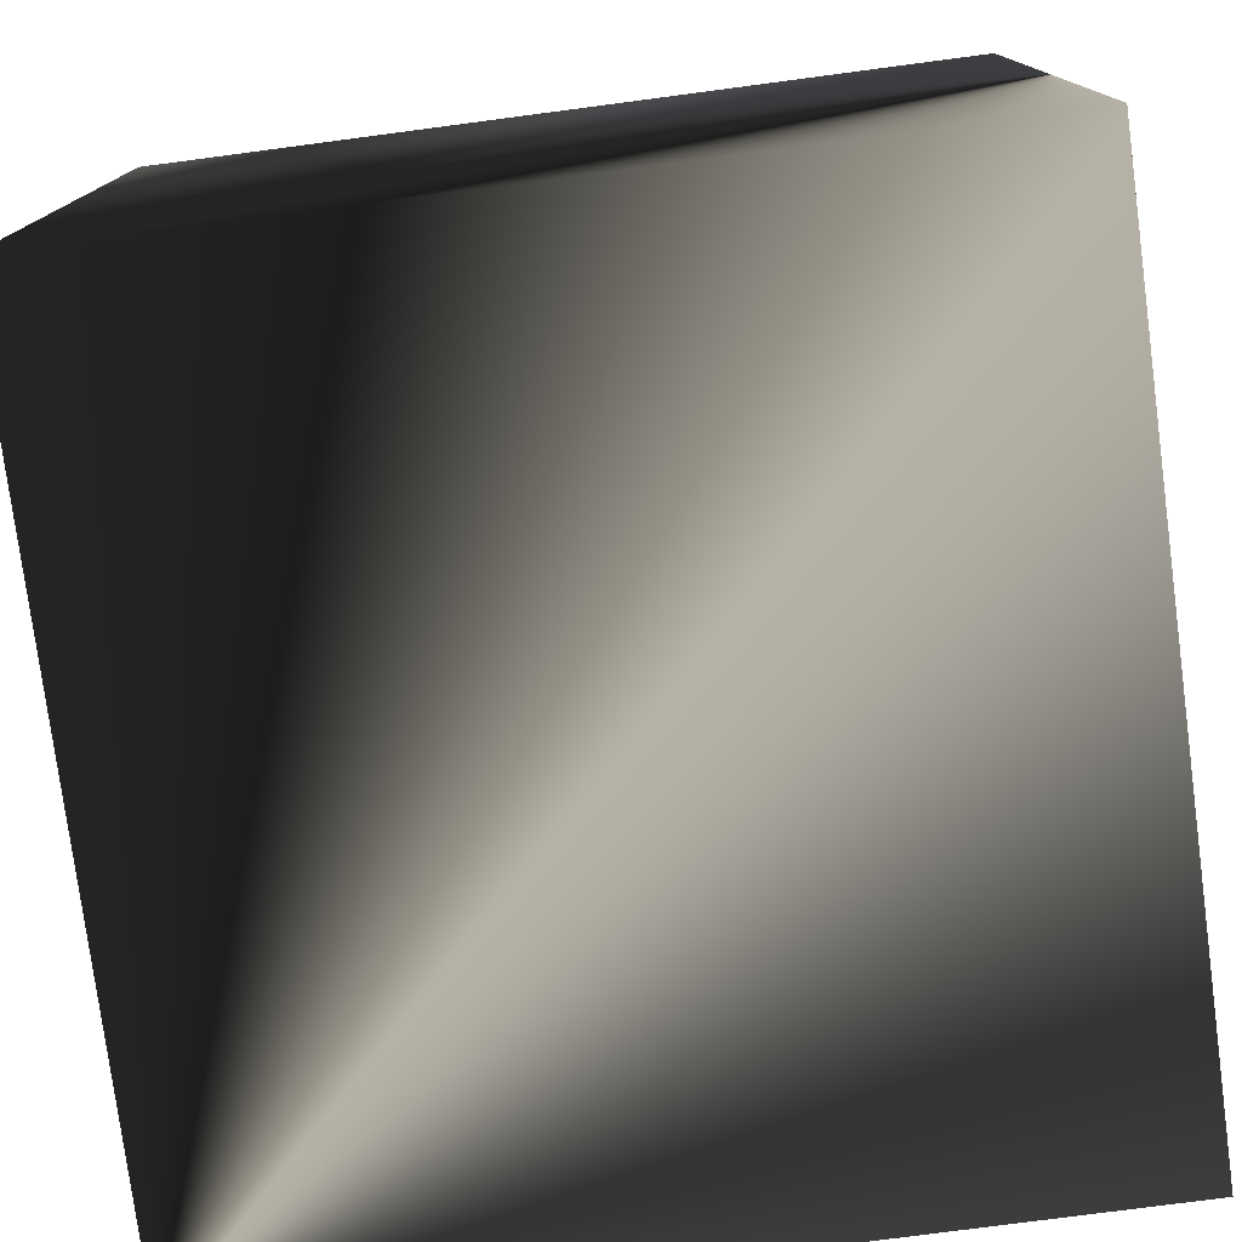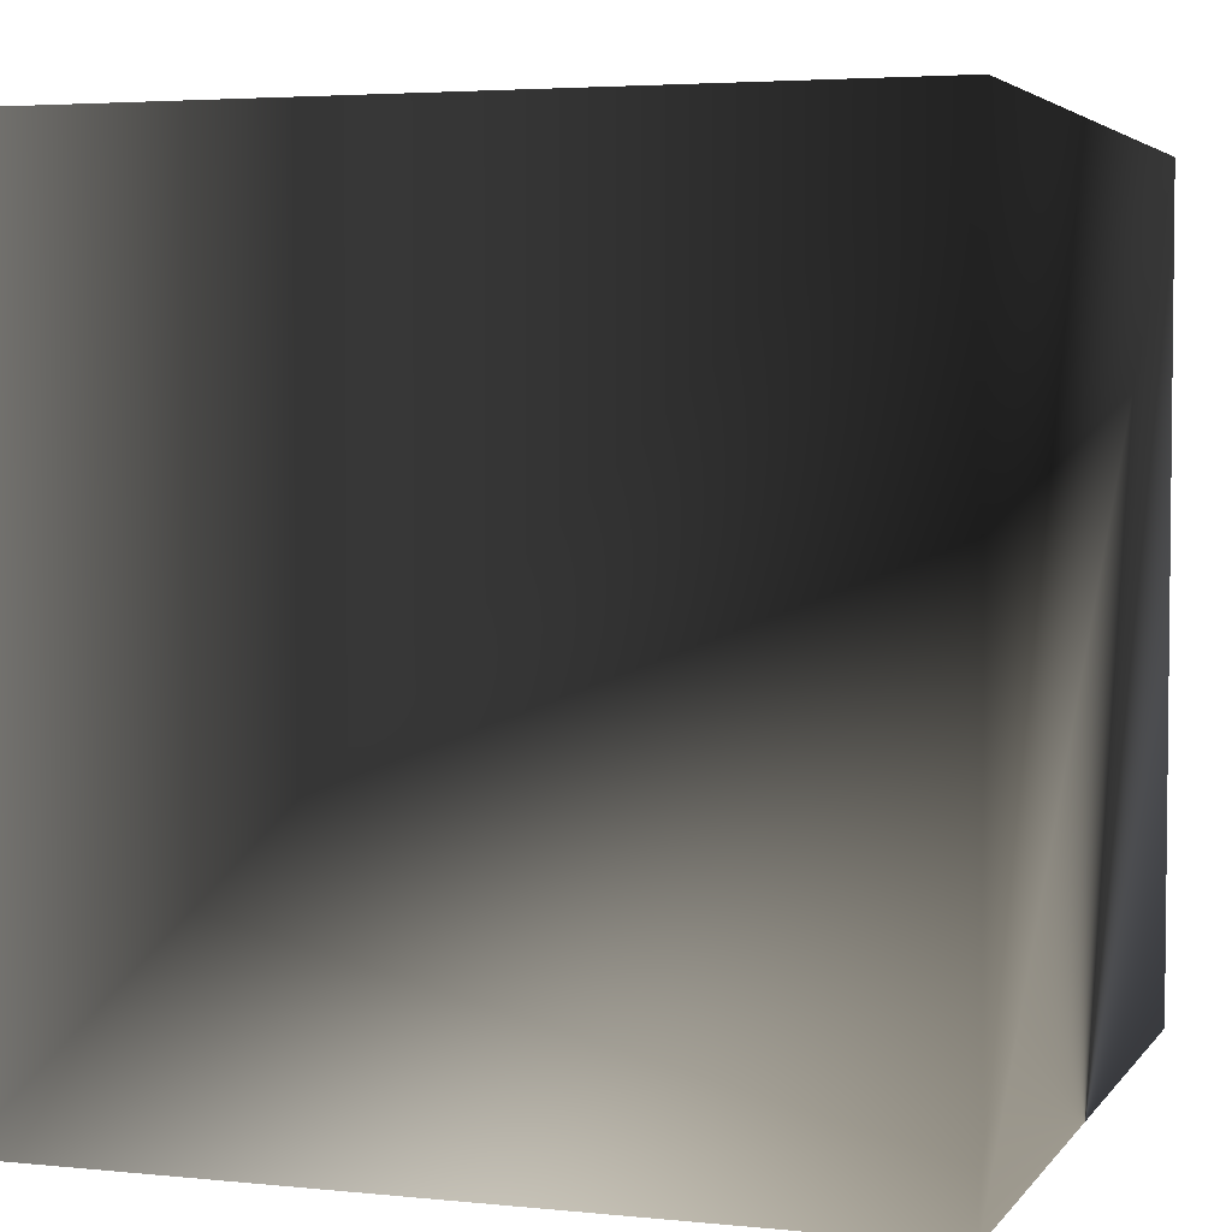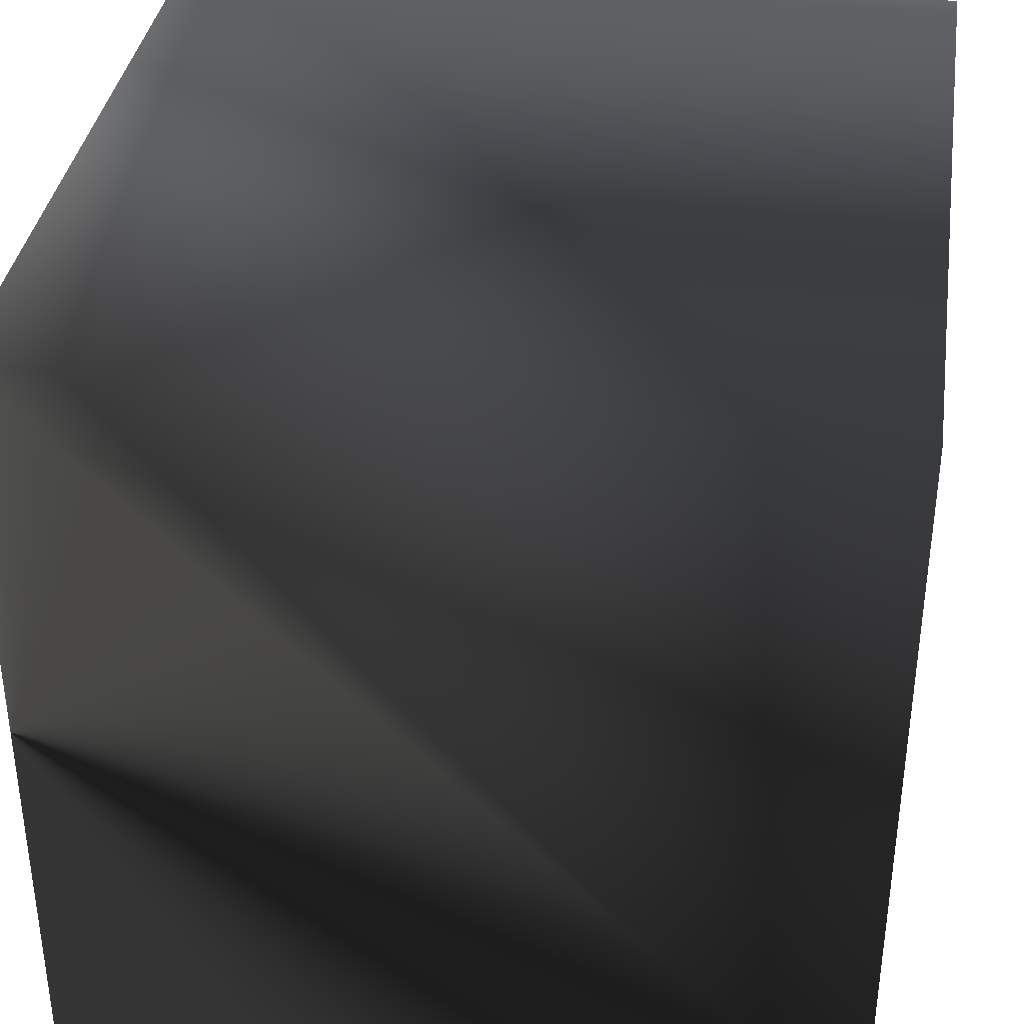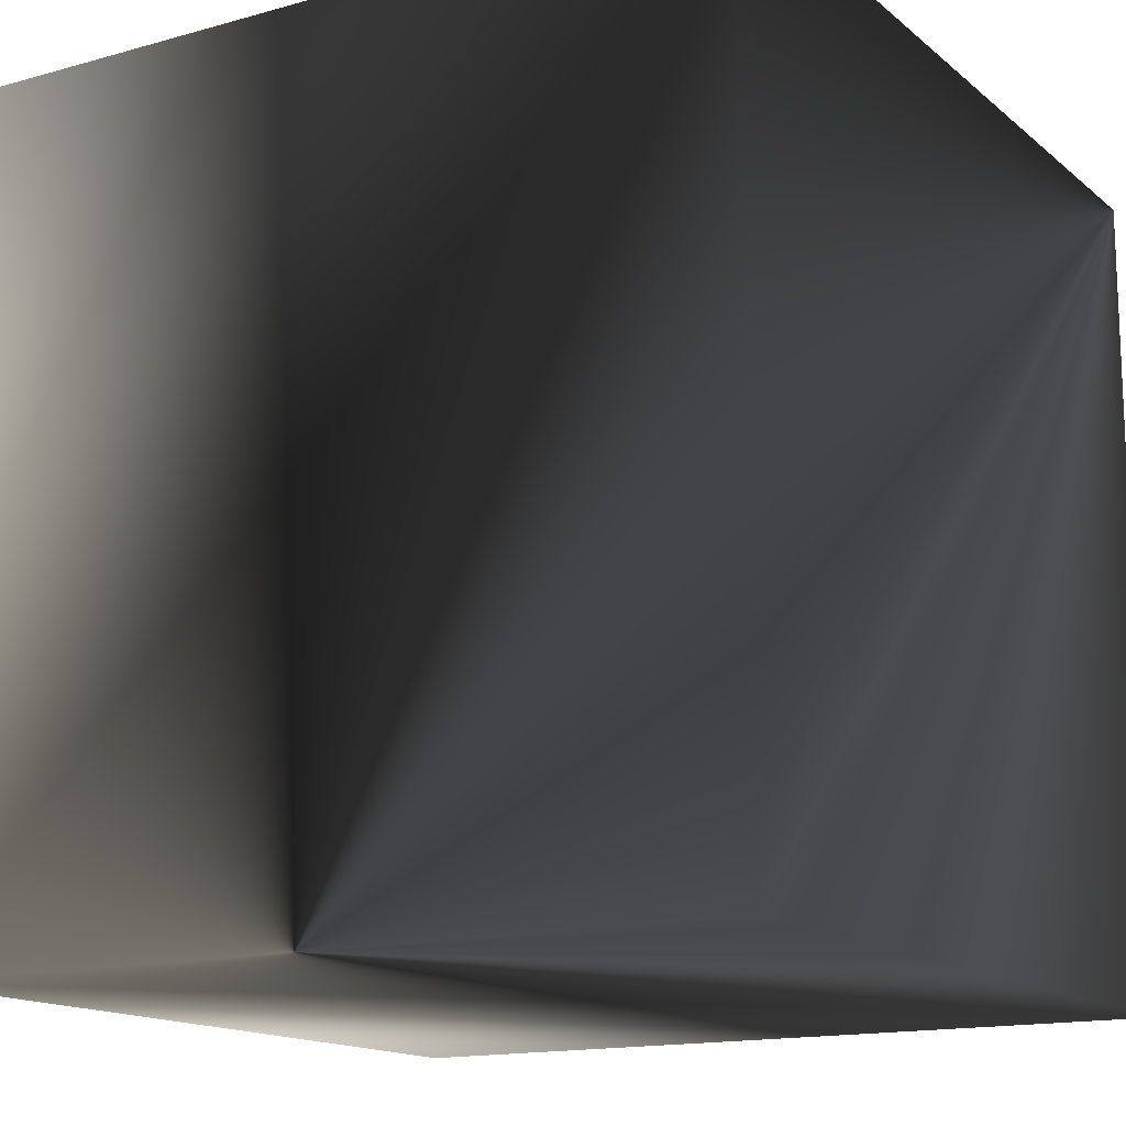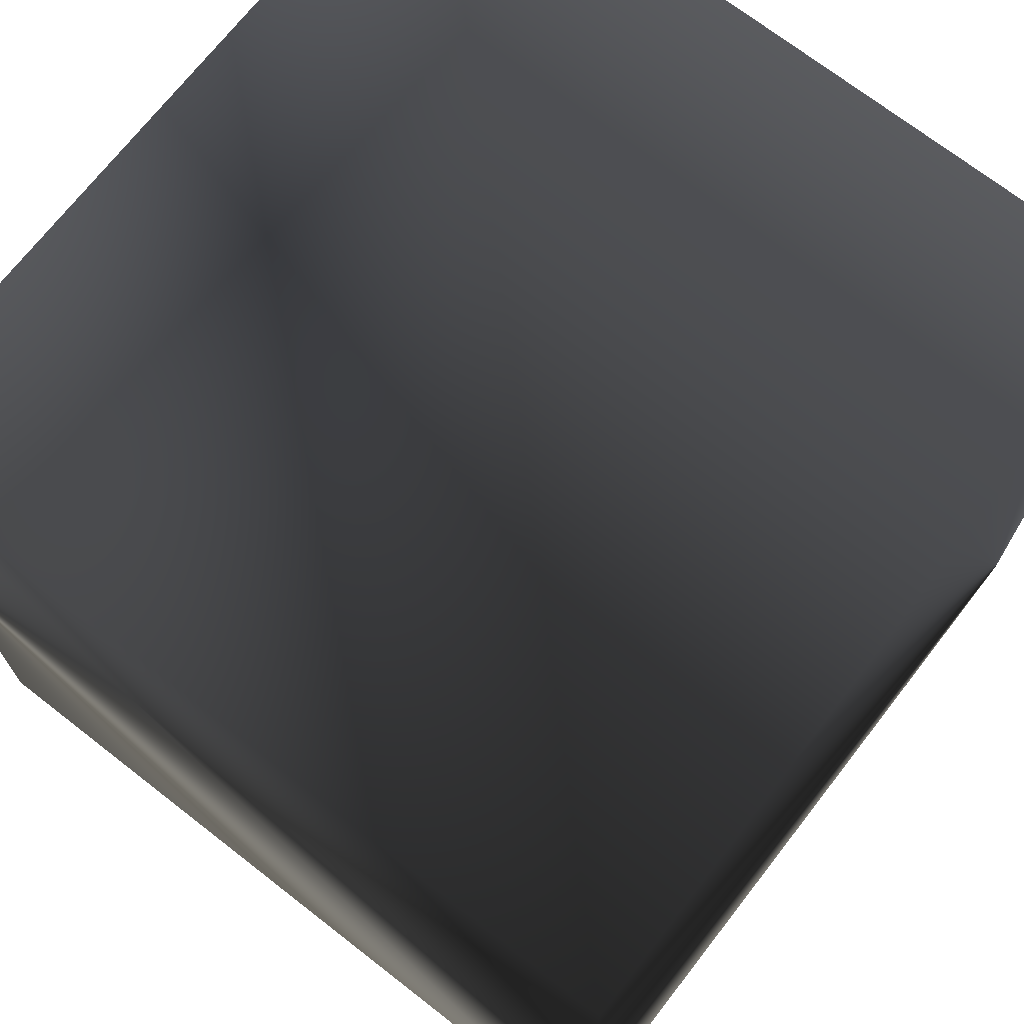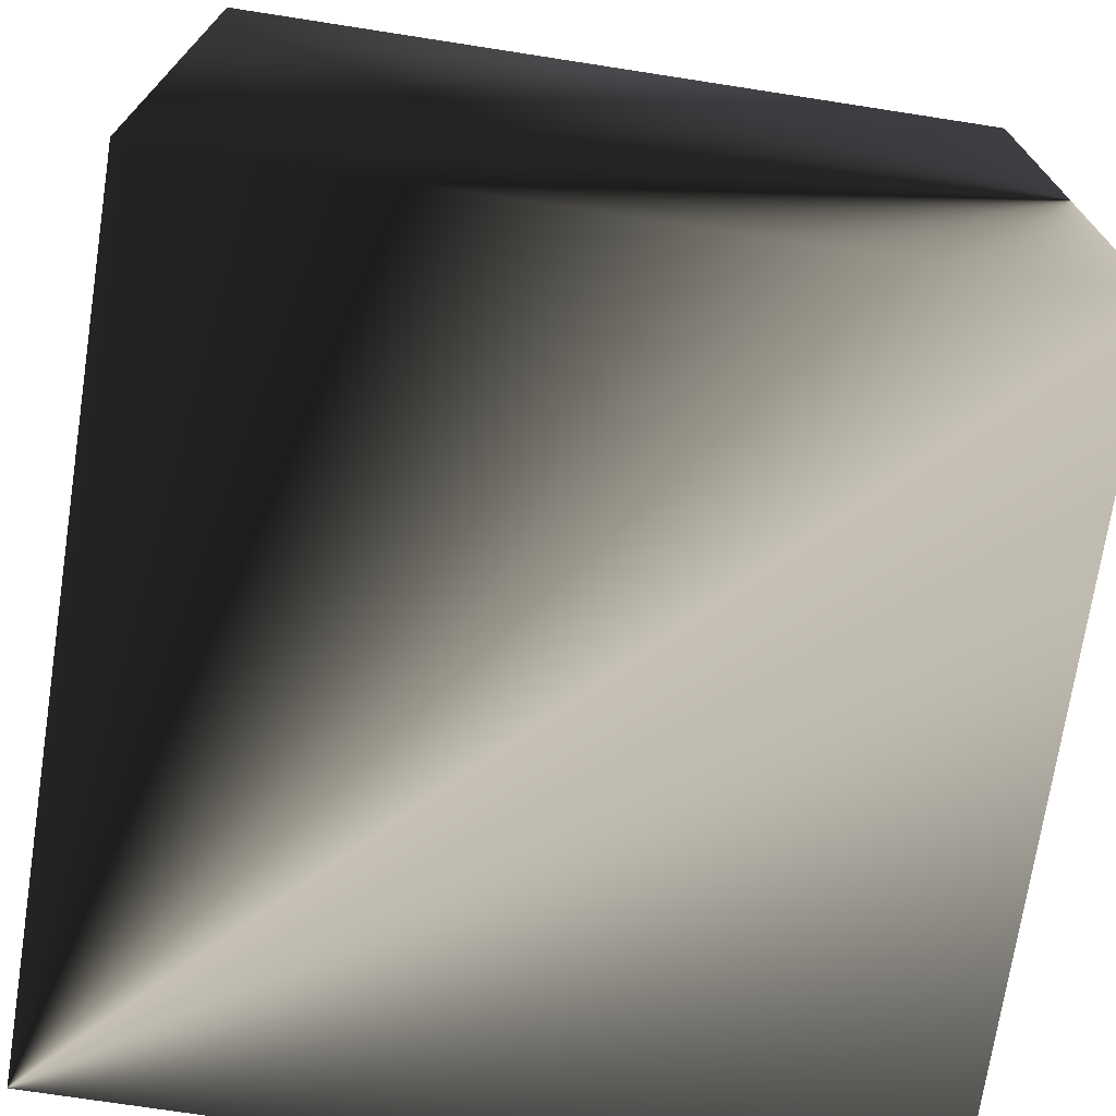
<metadata>
{"format":"obj","ext":"obj","renderer":"f3d","projection":"perspective","resolution":1024,"background":"white","views":[{"elev":-77.6,"azim":7.5,"up":"+Z"},{"elev":4.0,"azim":18.8,"up":"+Y"},{"elev":36.5,"azim":98.5,"up":"+Z"},{"elev":-14.8,"azim":121.1,"up":"+Y"},{"elev":71.2,"azim":127.9,"up":"+Z"},{"elev":-72.4,"azim":-8.8,"up":"+Z"}]}
</metadata>
<code>
v 0.05 -0.05 -0.05
v 0.05 -0.05 0.05
v -0.05 -0.05 0.05
v -0.05 -0.05 -0.05
v 0.05 0.05 -0.05
v 0.05 0.05 0.05
v -0.05 0.05 0.05
v -0.05 0.05 -0.05
f 1 2 4
f 5 8 6
f 1 5 2
f 2 6 3
f 3 7 4
f 5 1 8
f 2 3 4
f 8 7 6
f 5 6 2
f 6 7 3
f 7 8 4
f 1 4 8

</code>
